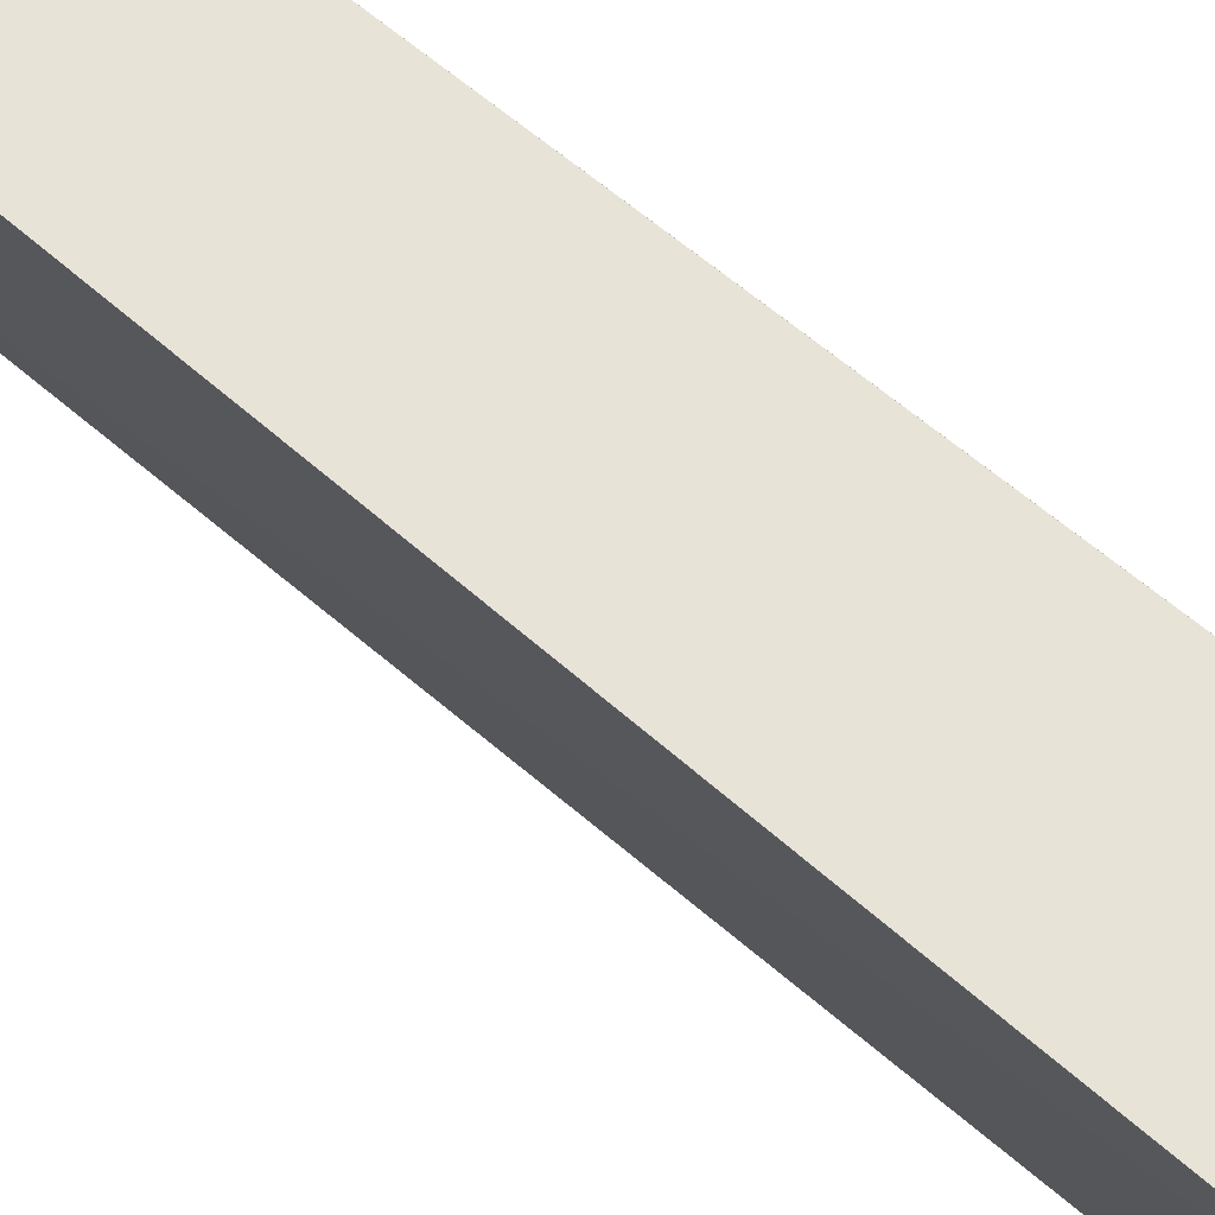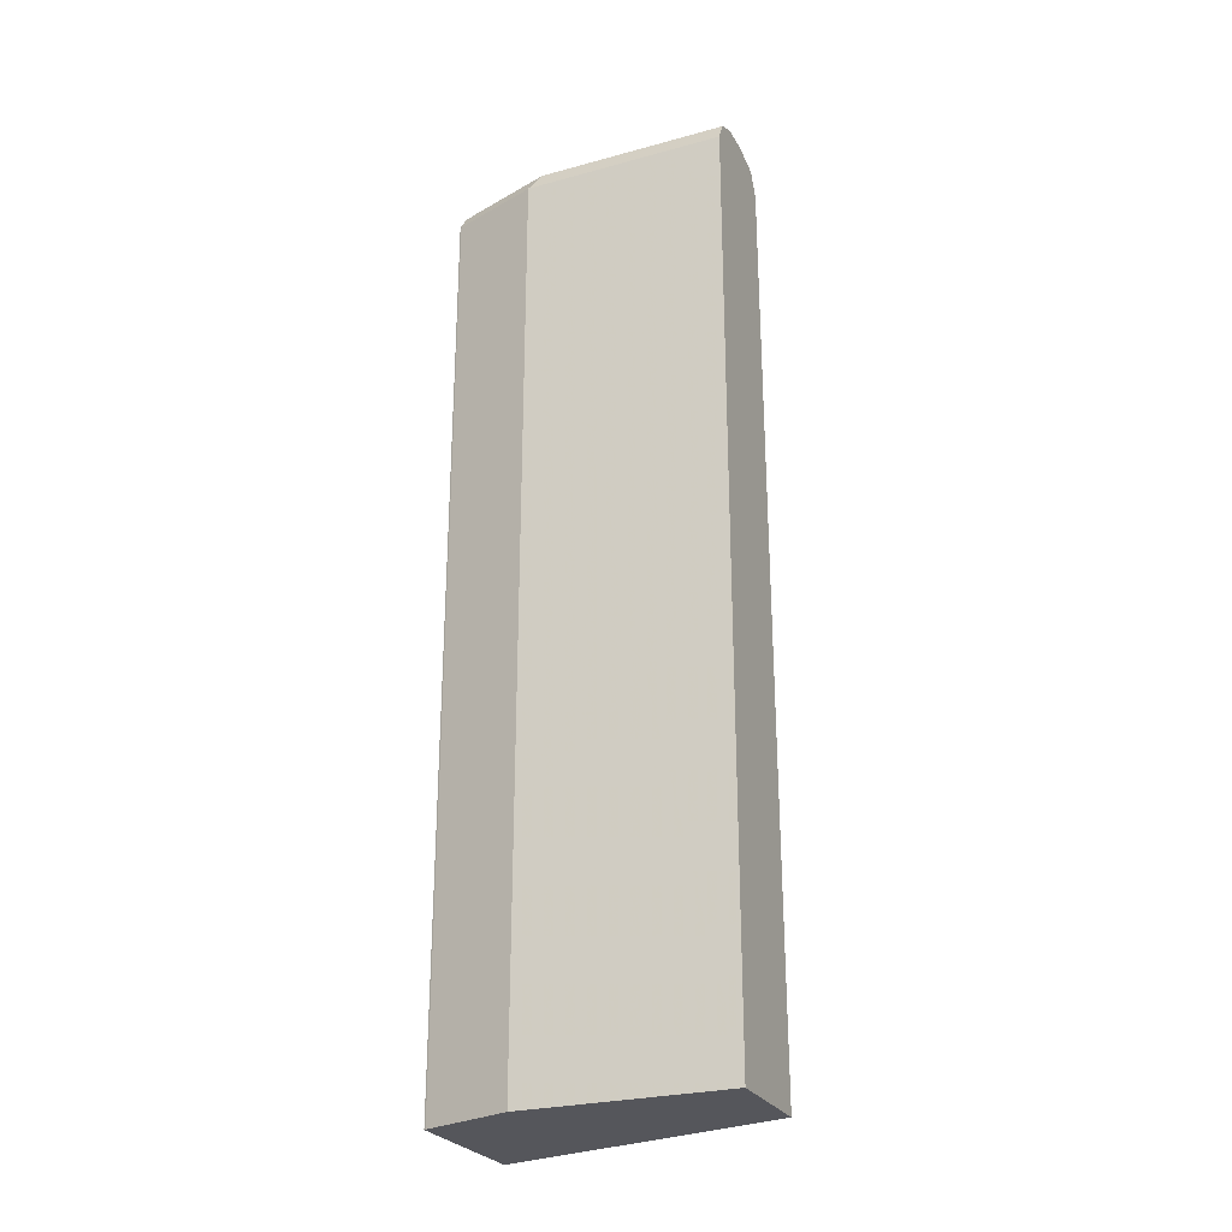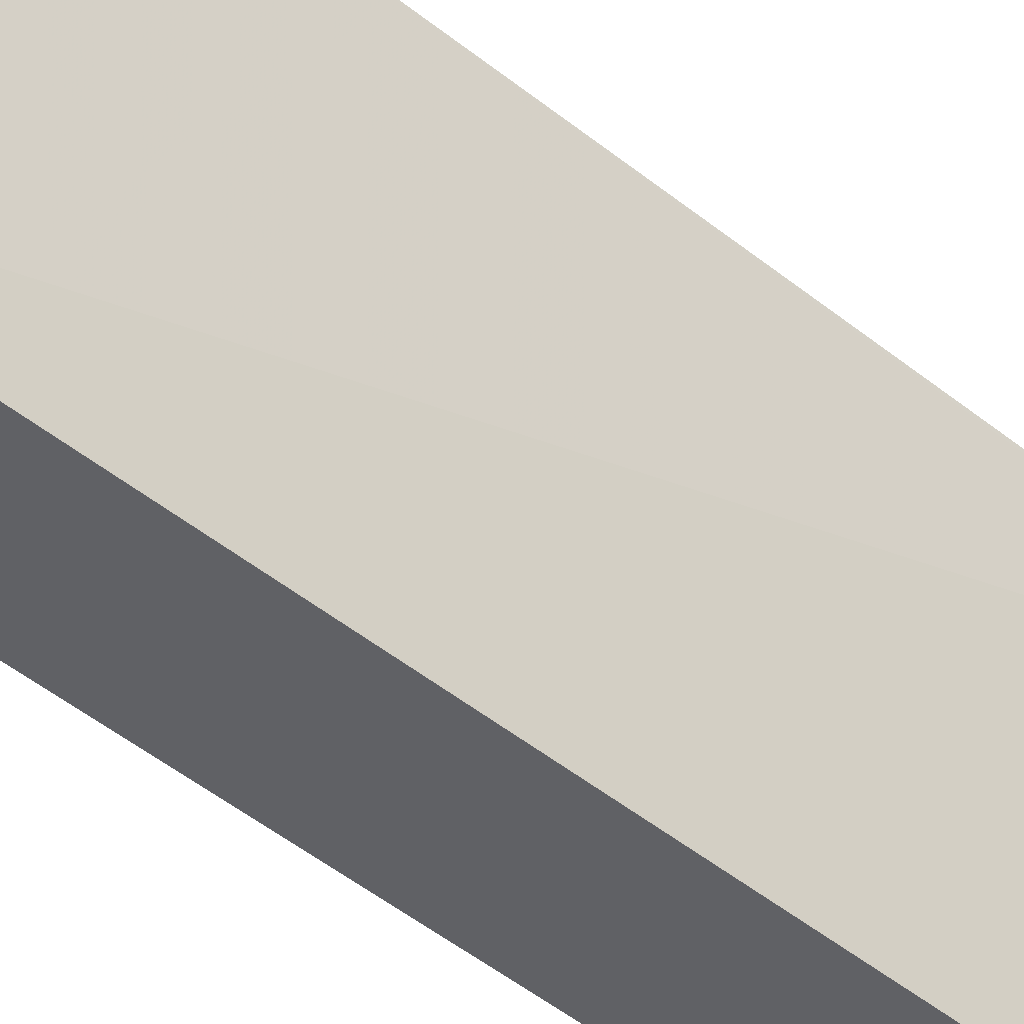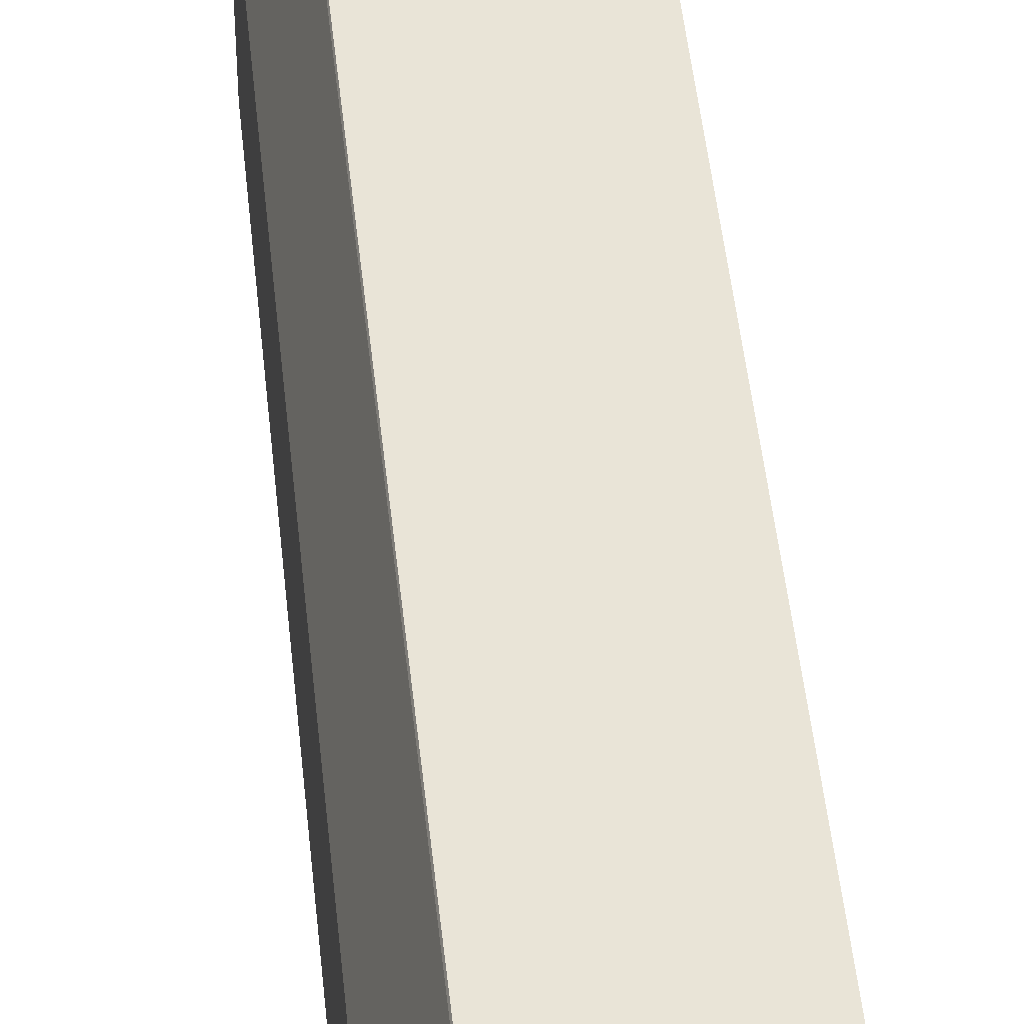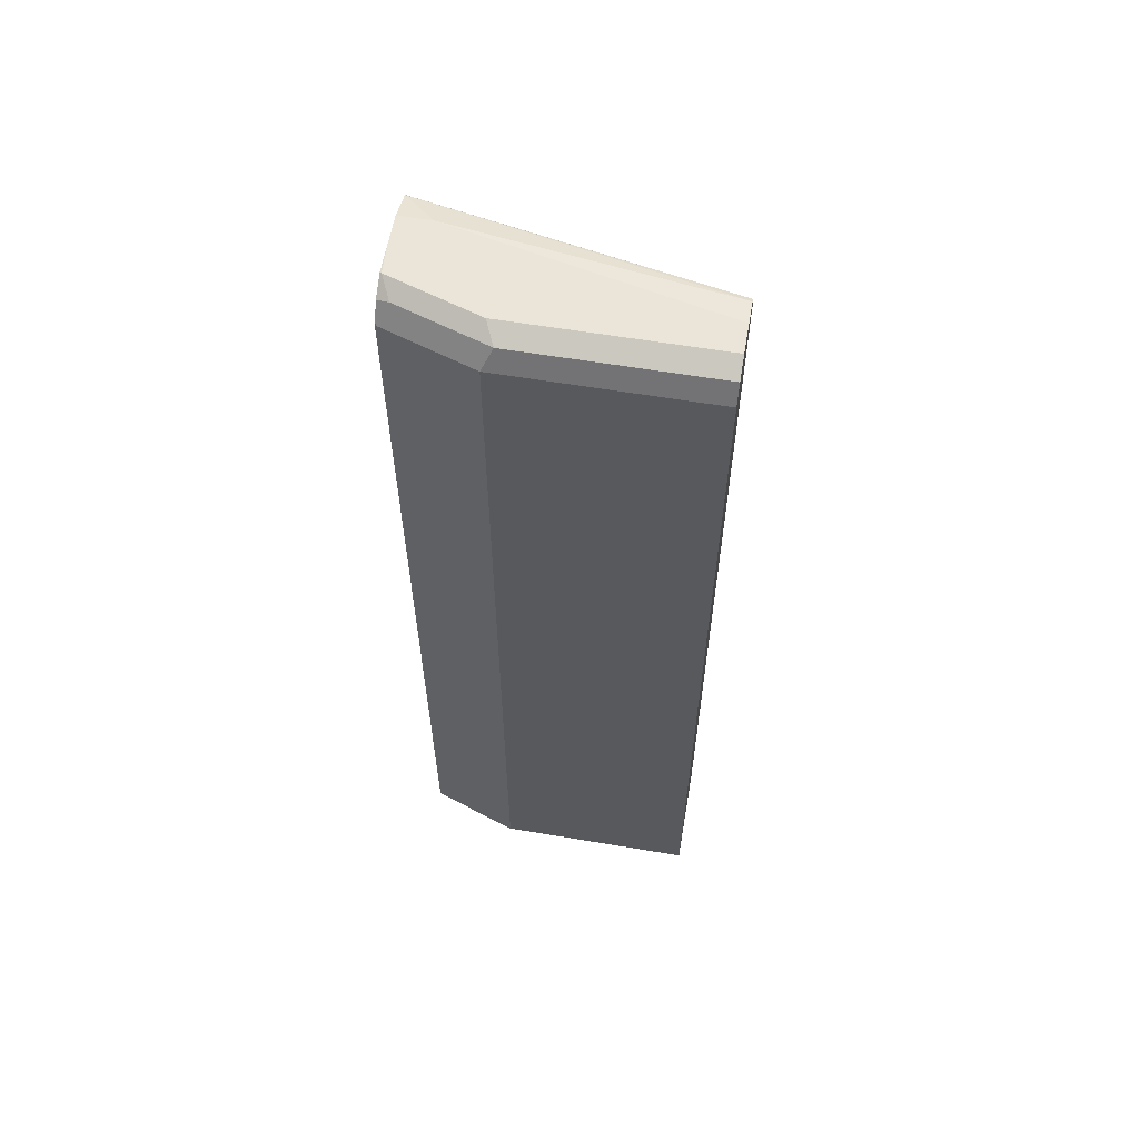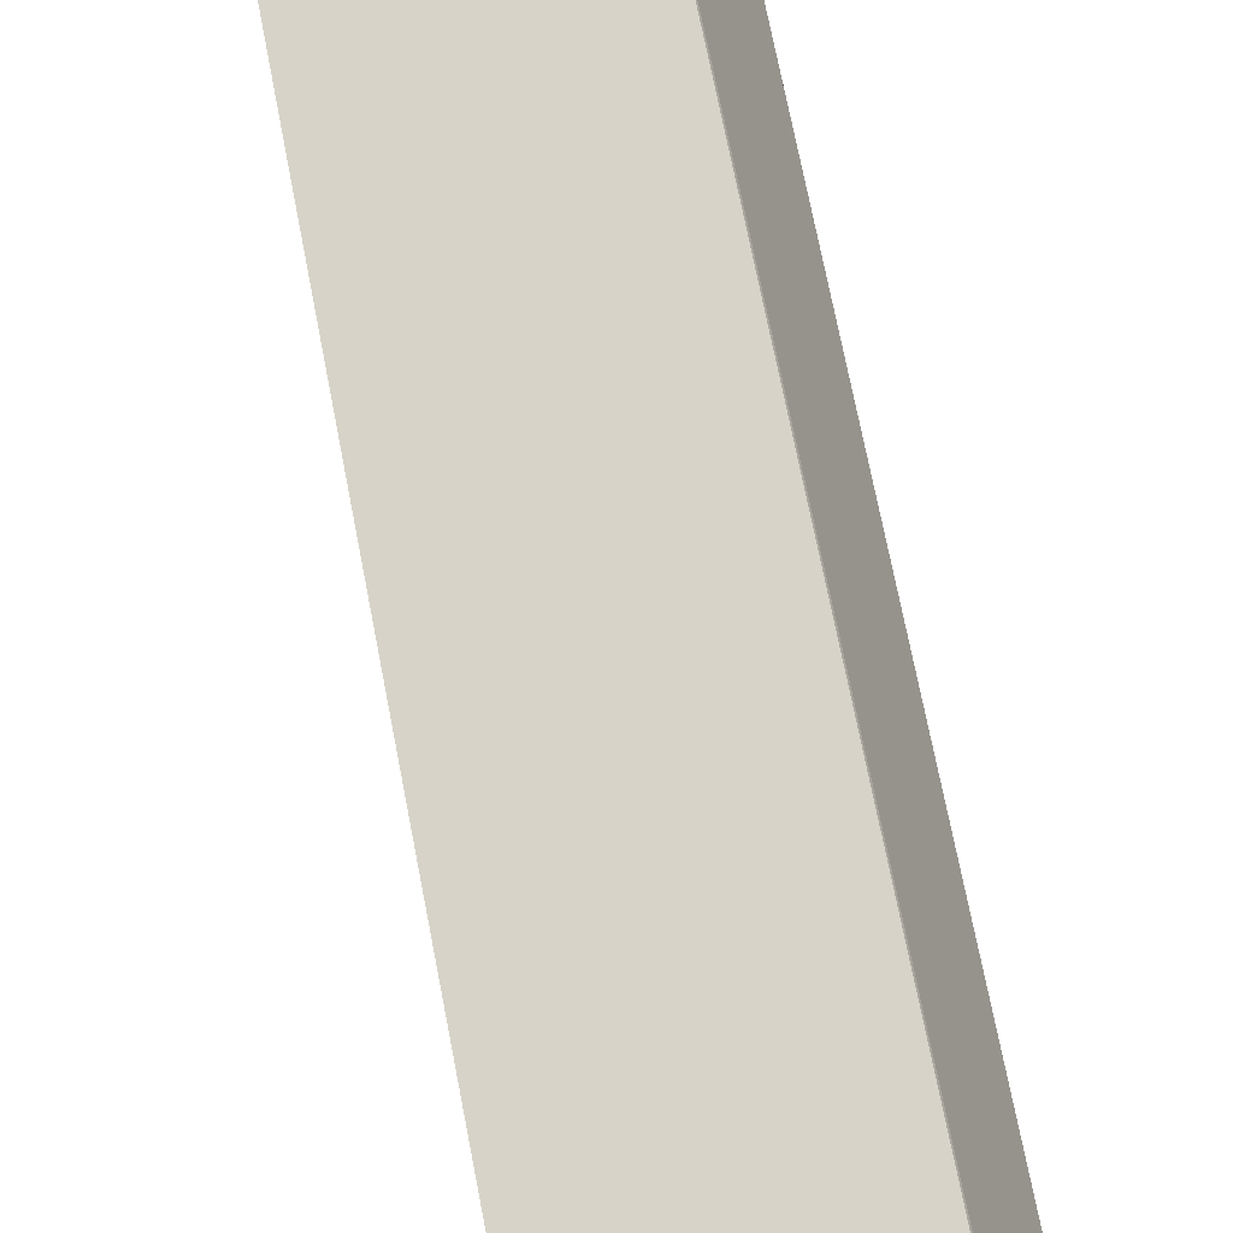
<metadata>
{"format":"obj","ext":"obj","renderer":"f3d","projection":"perspective","resolution":1024,"background":"white","views":[{"elev":62.3,"azim":-49.1,"up":"+Z"},{"elev":-26.3,"azim":113.3,"up":"+Y"},{"elev":-47.5,"azim":-133.0,"up":"+Z"},{"elev":43.1,"azim":174.2,"up":"+Z"},{"elev":59.6,"azim":99.8,"up":"+Y"},{"elev":77.1,"azim":-11.8,"up":"+Z"}]}
</metadata>
<code>
v 0.4327 0.6324 0.4678
v 0.3994 0.6324 0.4678
v 0.4656 0.632 0.4678
v 0.466 0.6324 0.4659
v 0.3994 0.6324 0.4327
v 0.3643 0.6203 0.4678
v 0.4678 0.6305 0.4678
v 0.4855 0.6187 0.4678
v 0.4881 0.6212 0.4548
v 0.4992 0.6324 0.3661
v 0.466 0.6324 0.1403
v 0.4366 0.6258 0.1403
v 0.4318 0.6234 0.1403
v 0.3625 0.6182 0.4678
v 0.4974 0.6008 0.4678
v 0.4992 0.5991 0.4659
v 0.5325 0.5991 0.3661
v 0.5214 0.6212 0.355
v 0.4992 0.6324 0.1403
v 0.3486 0.6008 0.4678
v 0.4196 0.5991 0.1403
v 0.4983 0.5981 0.4678
v 0.4992 -0.421 0.4659
v 0.5325 0.5991 0.1403
v 0.5325 -0.421 0.3661
v 0.5214 0.6212 0.1403
v 0.3308 -0.421 0.4639
v 0.3302 -0.421 0.4678
v 0.4122 -0.421 0.1403
v 0.4983 -0.421 0.4678
v 0.5325 -0.421 0.1403
f 15 22 16
f 13 21 20
f 13 20 14
f 11 13 12
f 11 21 13
f 11 19 26
f 11 31 29
f 11 24 31
f 11 26 24
f 16 22 30
f 10 26 19
f 11 29 21
f 16 30 23
f 23 27 29
f 16 25 17
f 17 24 26
f 17 26 18
f 17 25 31
f 17 31 24
f 20 21 27
f 20 27 28
f 21 29 27
f 23 30 28
f 23 28 27
f 23 29 31
f 23 31 25
f 10 18 26
f 16 23 25
f 8 18 9
f 8 17 18
f 8 16 17
f 1 2 6
f 1 6 14
f 1 20 28
f 1 28 30
f 1 30 22
f 1 22 15
f 1 15 8
f 1 8 7
f 1 7 3
f 1 3 4
f 1 4 10
f 1 10 19
f 1 19 11
f 1 14 20
f 1 5 2
f 1 11 5
f 8 15 16
f 6 13 14
f 5 12 6
f 5 11 12
f 6 12 13
f 4 9 18
f 4 8 9
f 4 7 8
f 3 7 4
f 2 5 6
f 4 18 10

</code>
